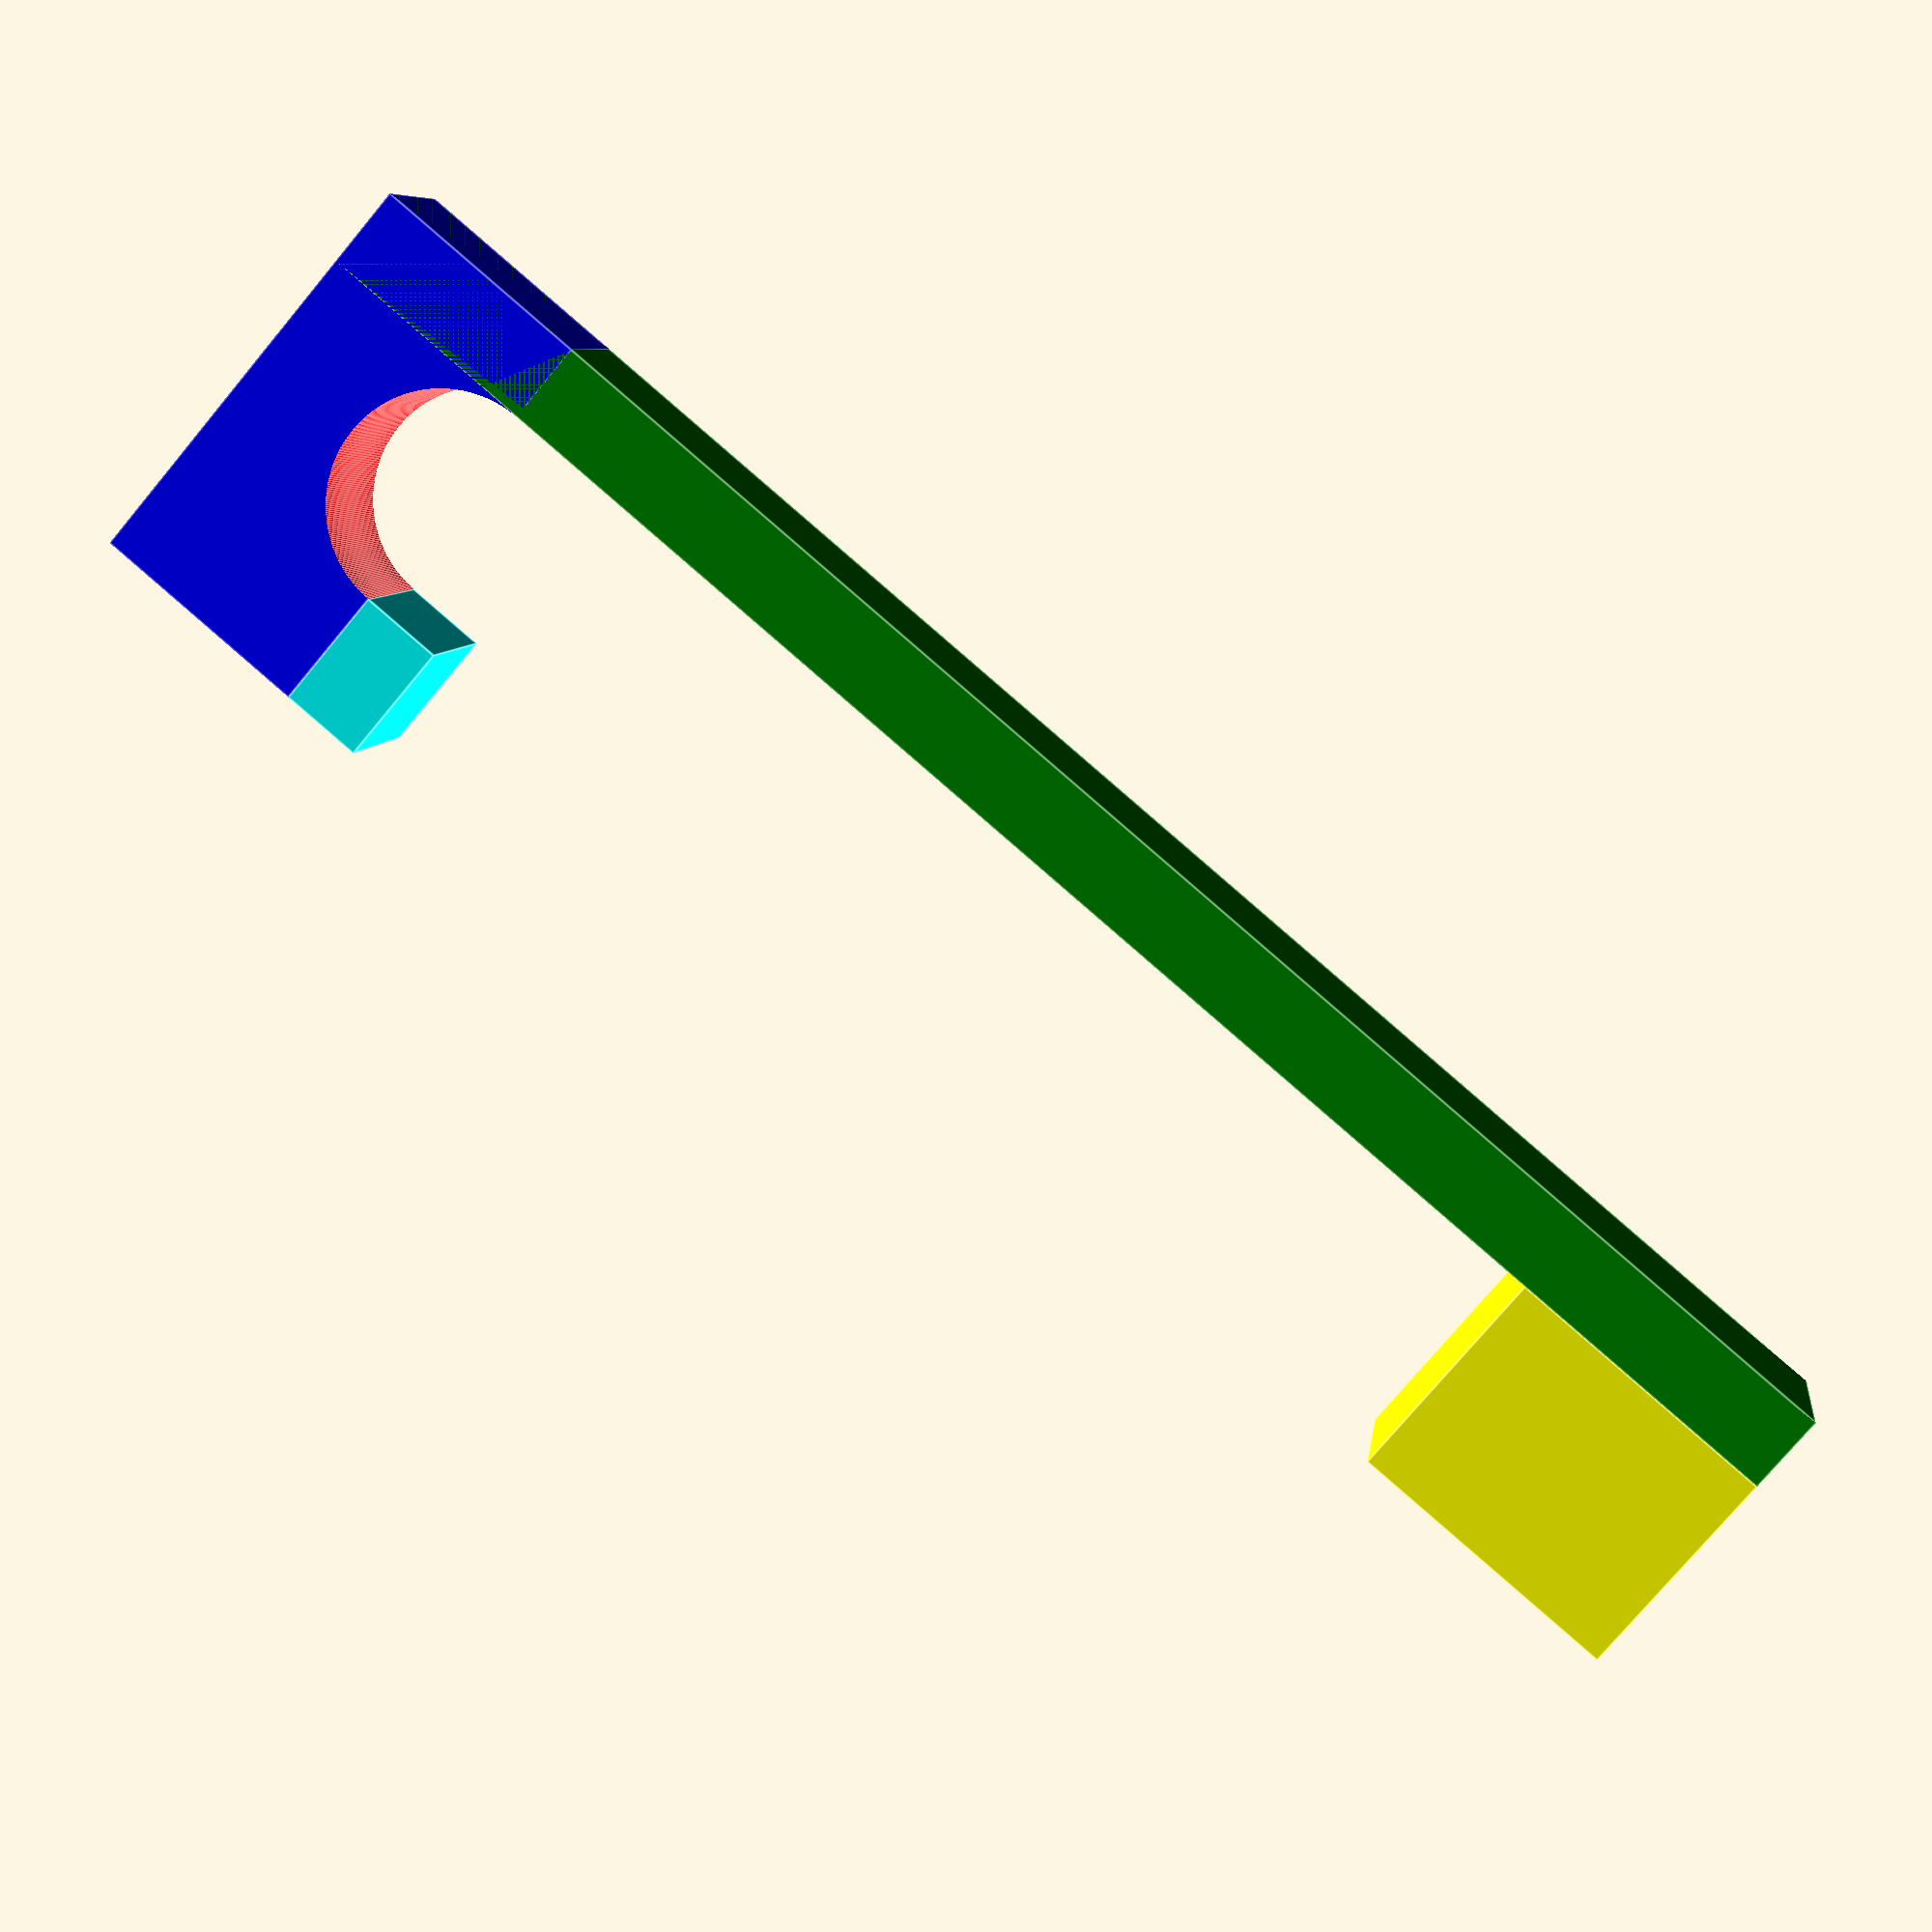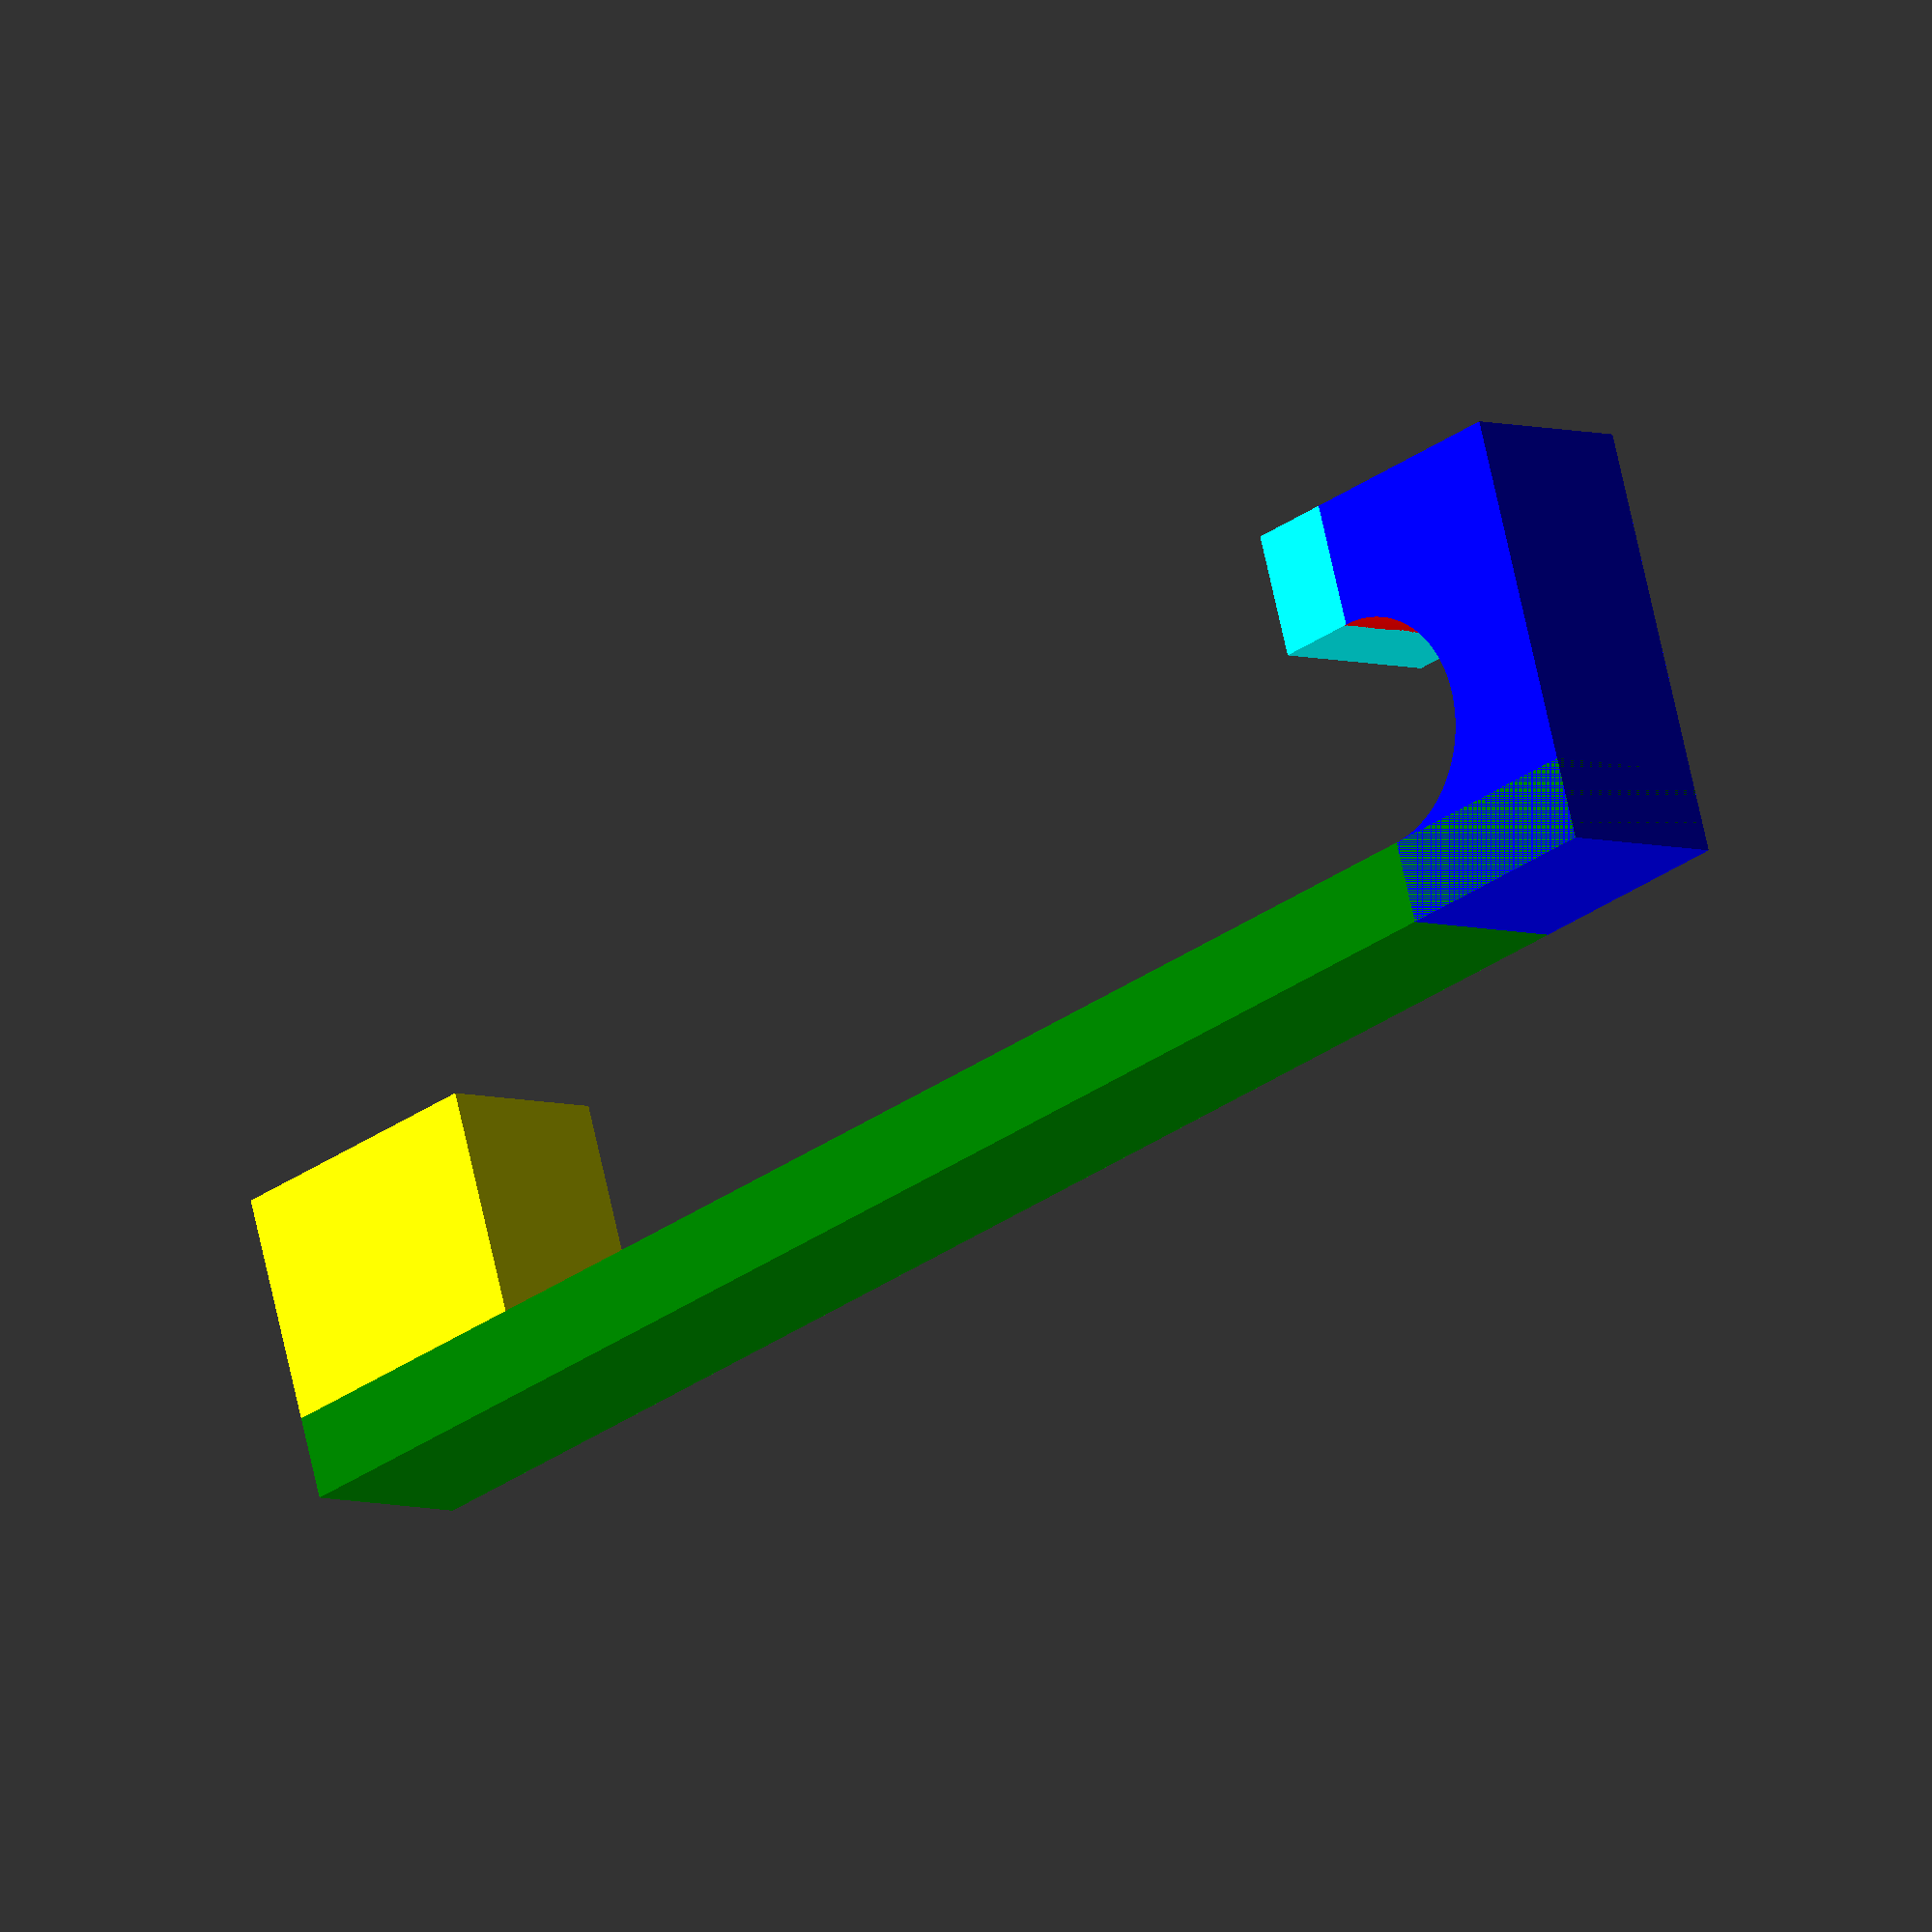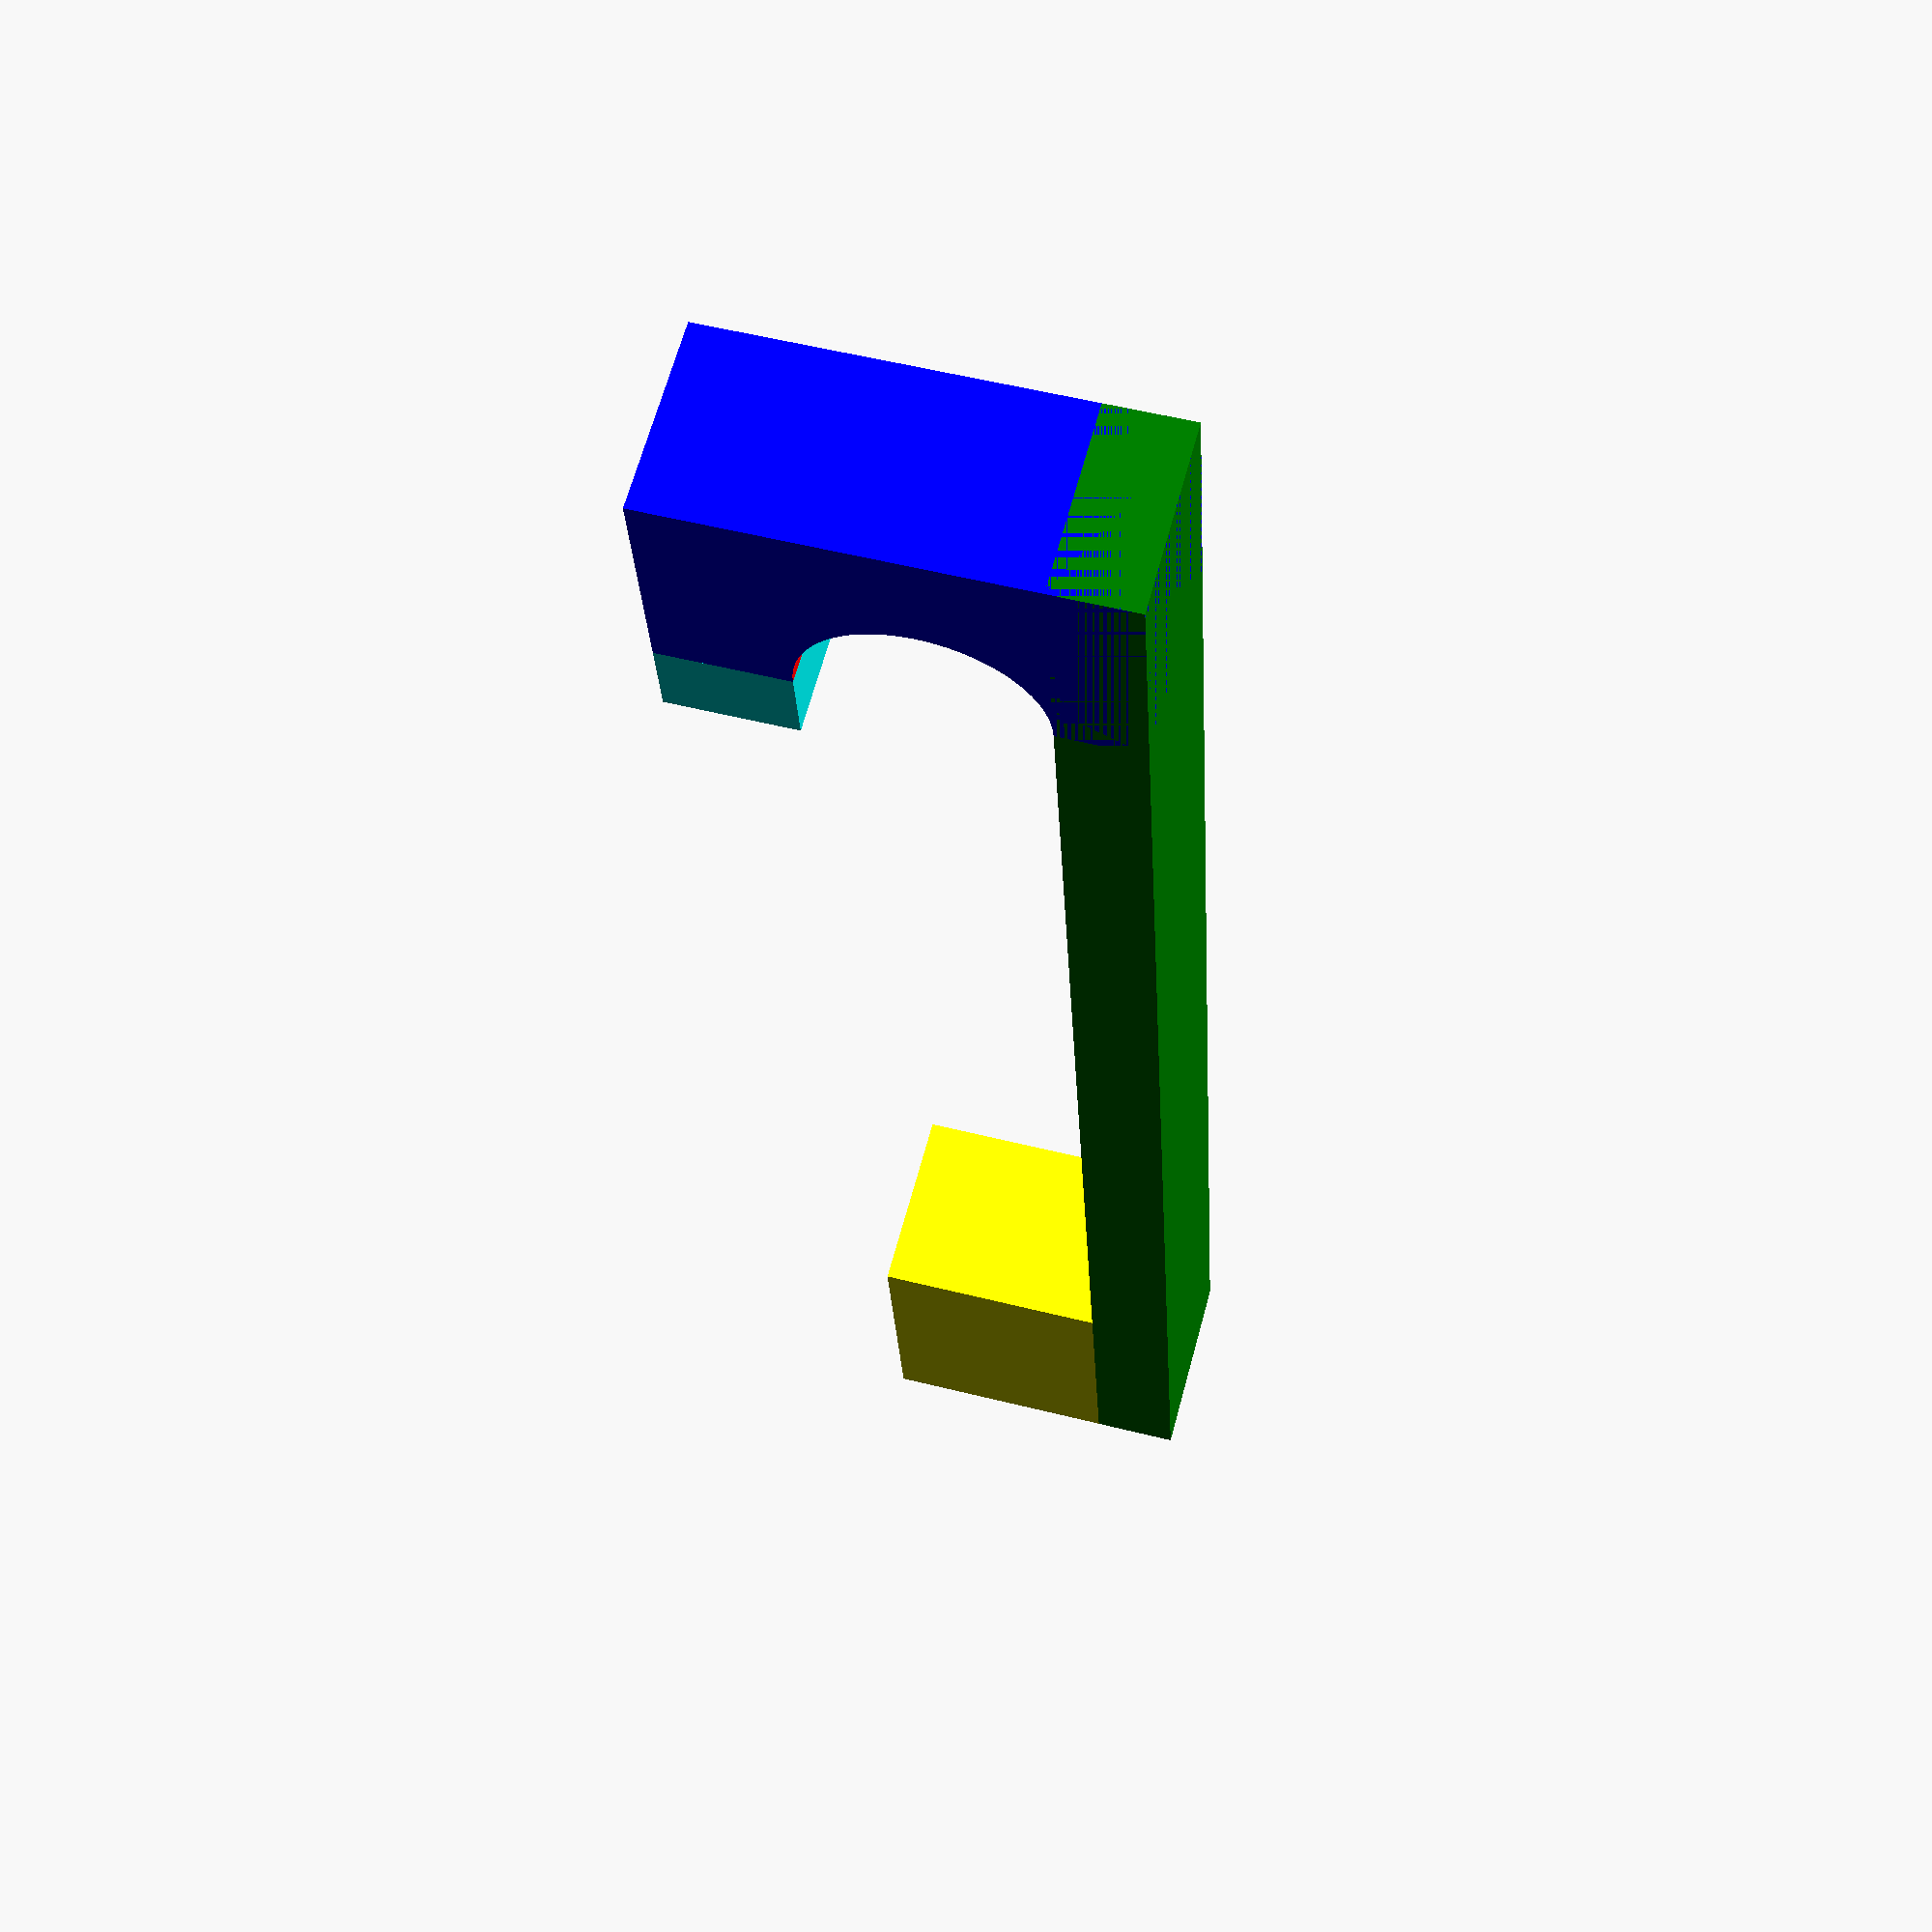
<openscad>

$fn=400;

sh_height=43;
sh_width=4.5;
sh_hanger_spacing=5.5;
sh_material_size=2;
sh_short_tail=2;

module ikea_skadis_holder() {
    difference() {
        union() {
            //Vertical wall
            color("green")
            cube([sh_width,sh_material_size,sh_height]);
            
            // Retainer
            color("blue")
            translate([0,0,sh_height-sh_hanger_spacing])
            cube([sh_width,sh_hanger_spacing+sh_material_size*2+1,sh_hanger_spacing]);
            
            //Vertical wall (short)
            color("cyan")
            translate([0, sh_hanger_spacing+sh_material_size,sh_height-sh_short_tail-sh_hanger_spacing])
            cube([sh_width,sh_material_size+1,sh_short_tail]);

            //Schnöpsel
            color("yellow")
            translate([0, sh_material_size,0])
            cube([sh_width,sh_hanger_spacing,7]);
        }
        
        
    color("red")
    translate([-1,sh_material_size+sh_hanger_spacing/2,sh_height-sh_hanger_spacing])
    rotate([0,90,0])
    cylinder(sh_width+2, sh_hanger_spacing/2, sh_hanger_spacing/2);
        
    }
}
ikea_skadis_holder();
</openscad>
<views>
elev=90.9 azim=280.9 roll=49.2 proj=p view=edges
elev=209.7 azim=162.8 roll=223.3 proj=o view=solid
elev=207.1 azim=105.0 roll=177.2 proj=p view=solid
</views>
